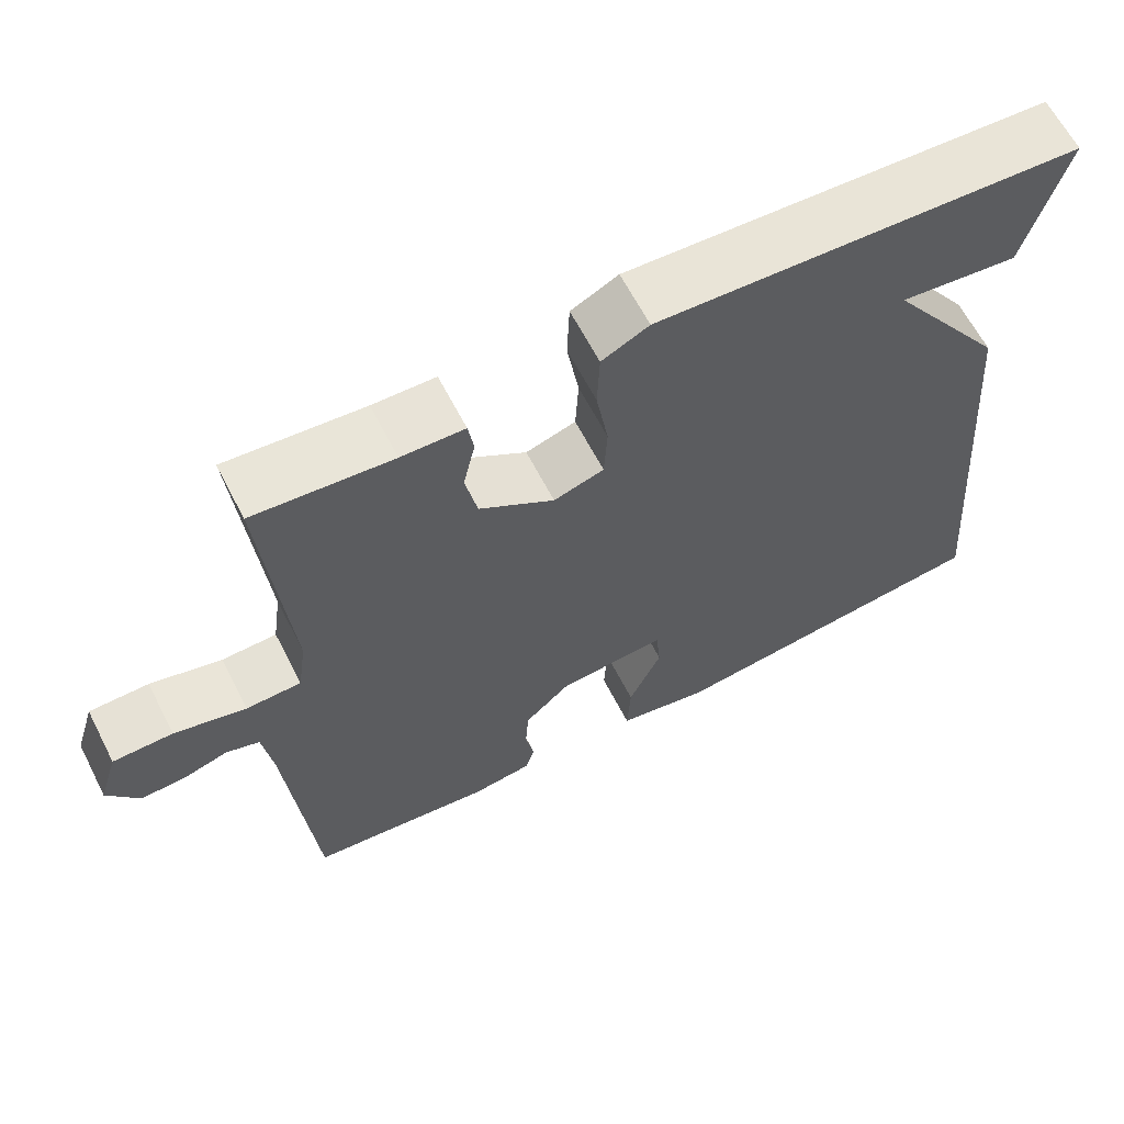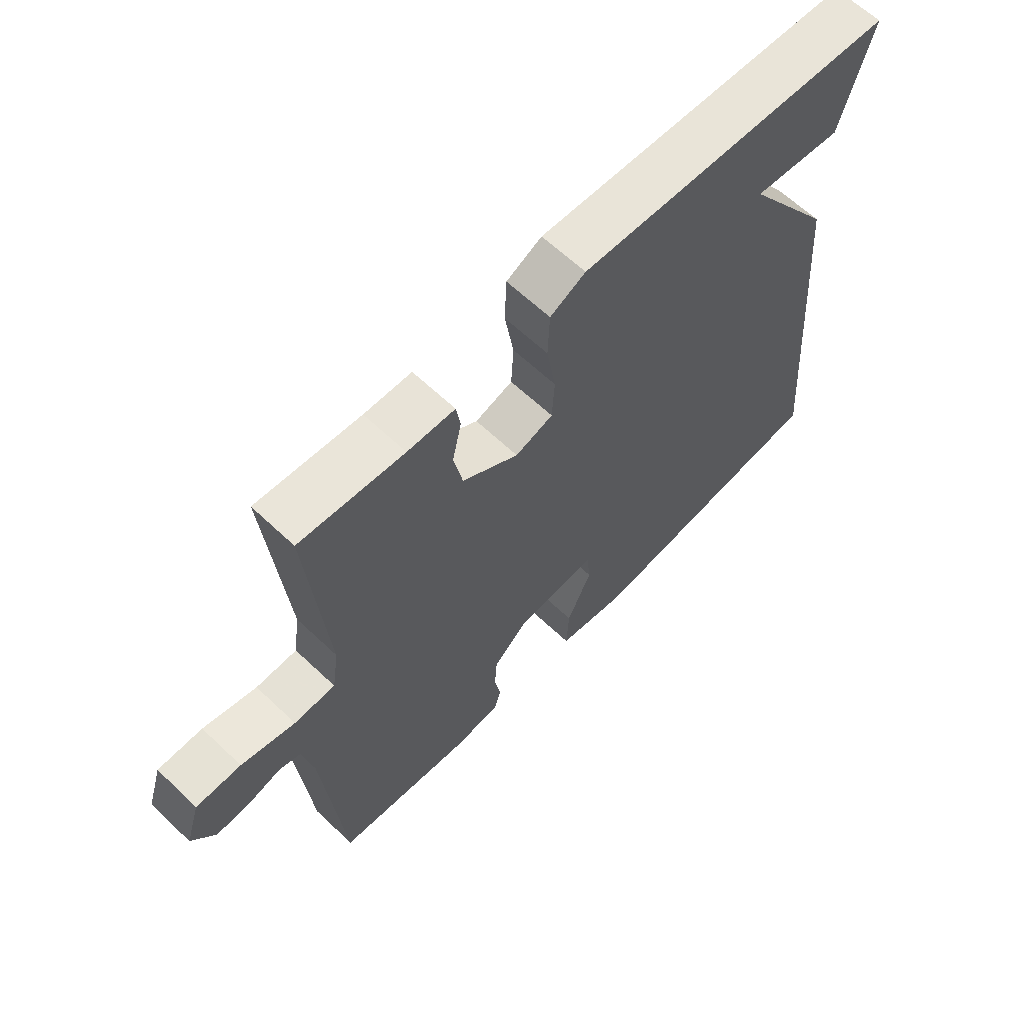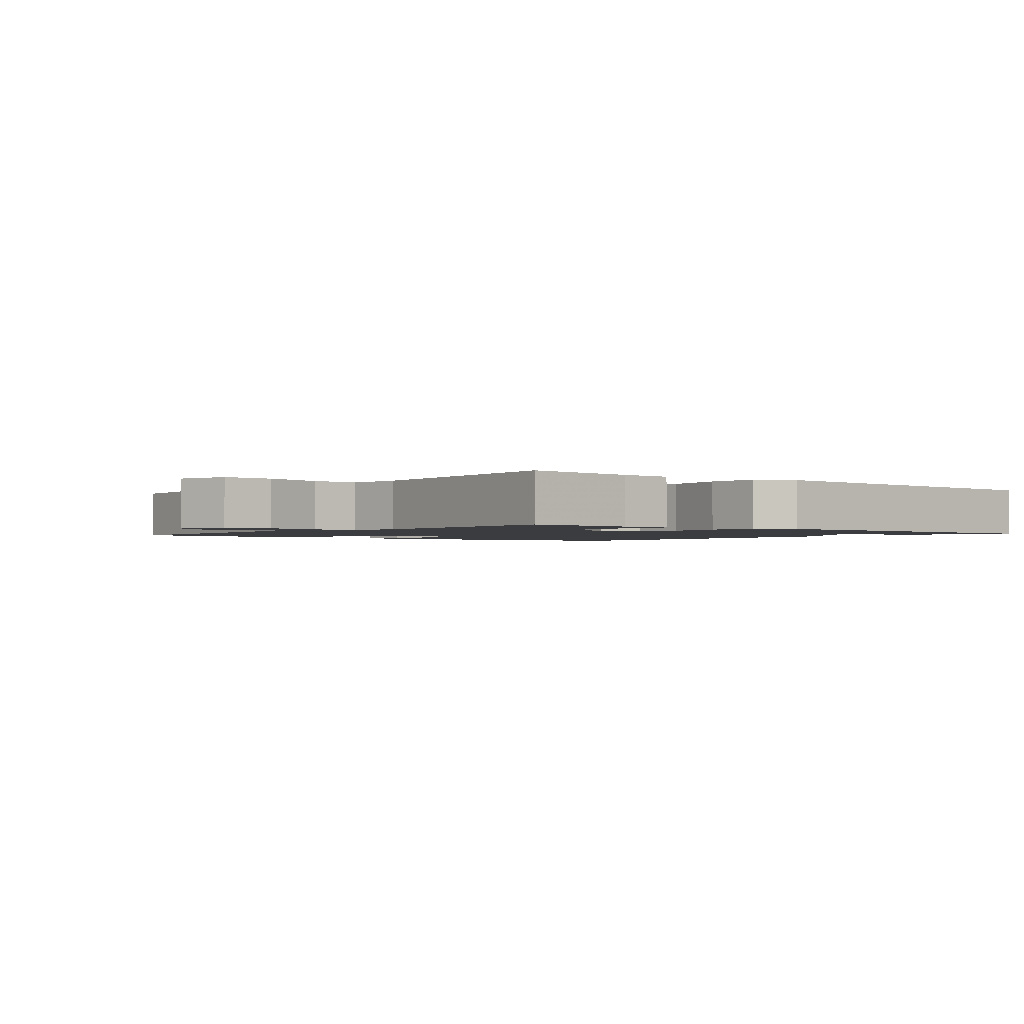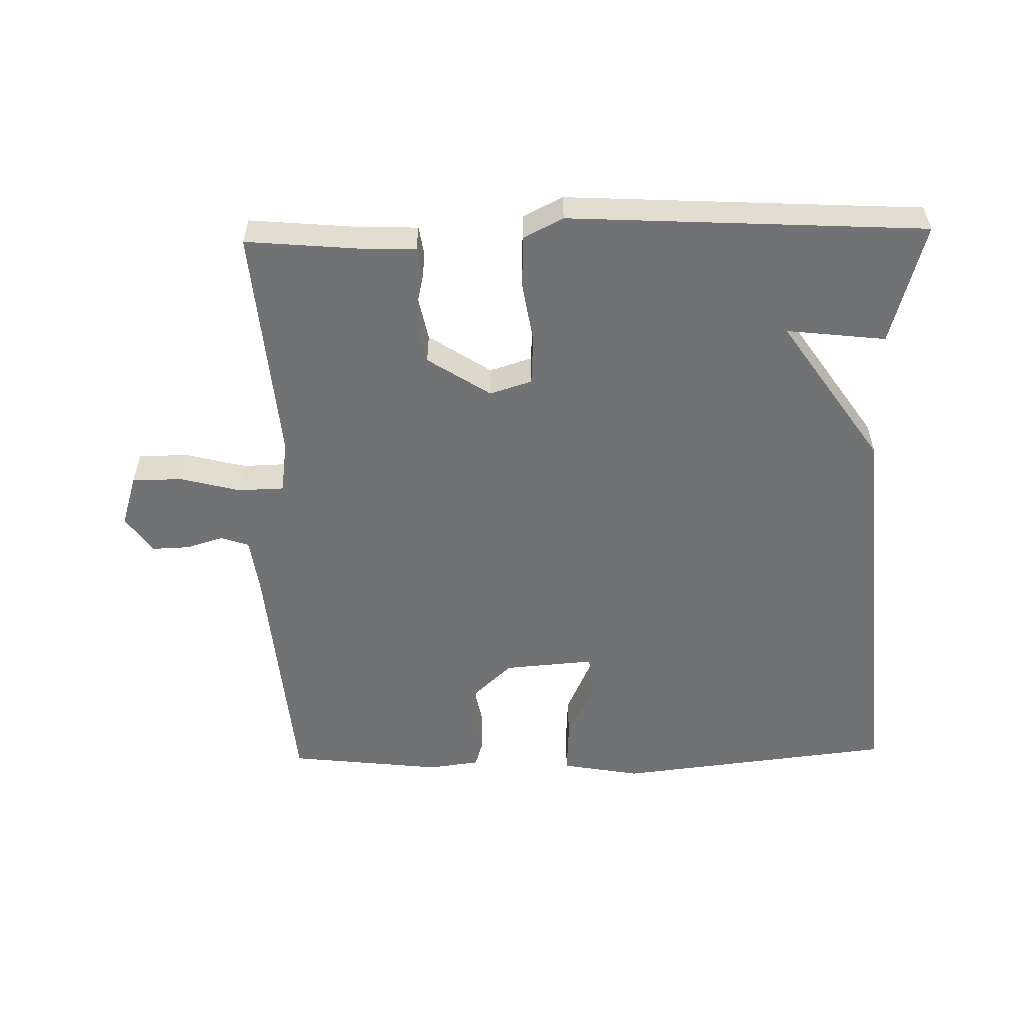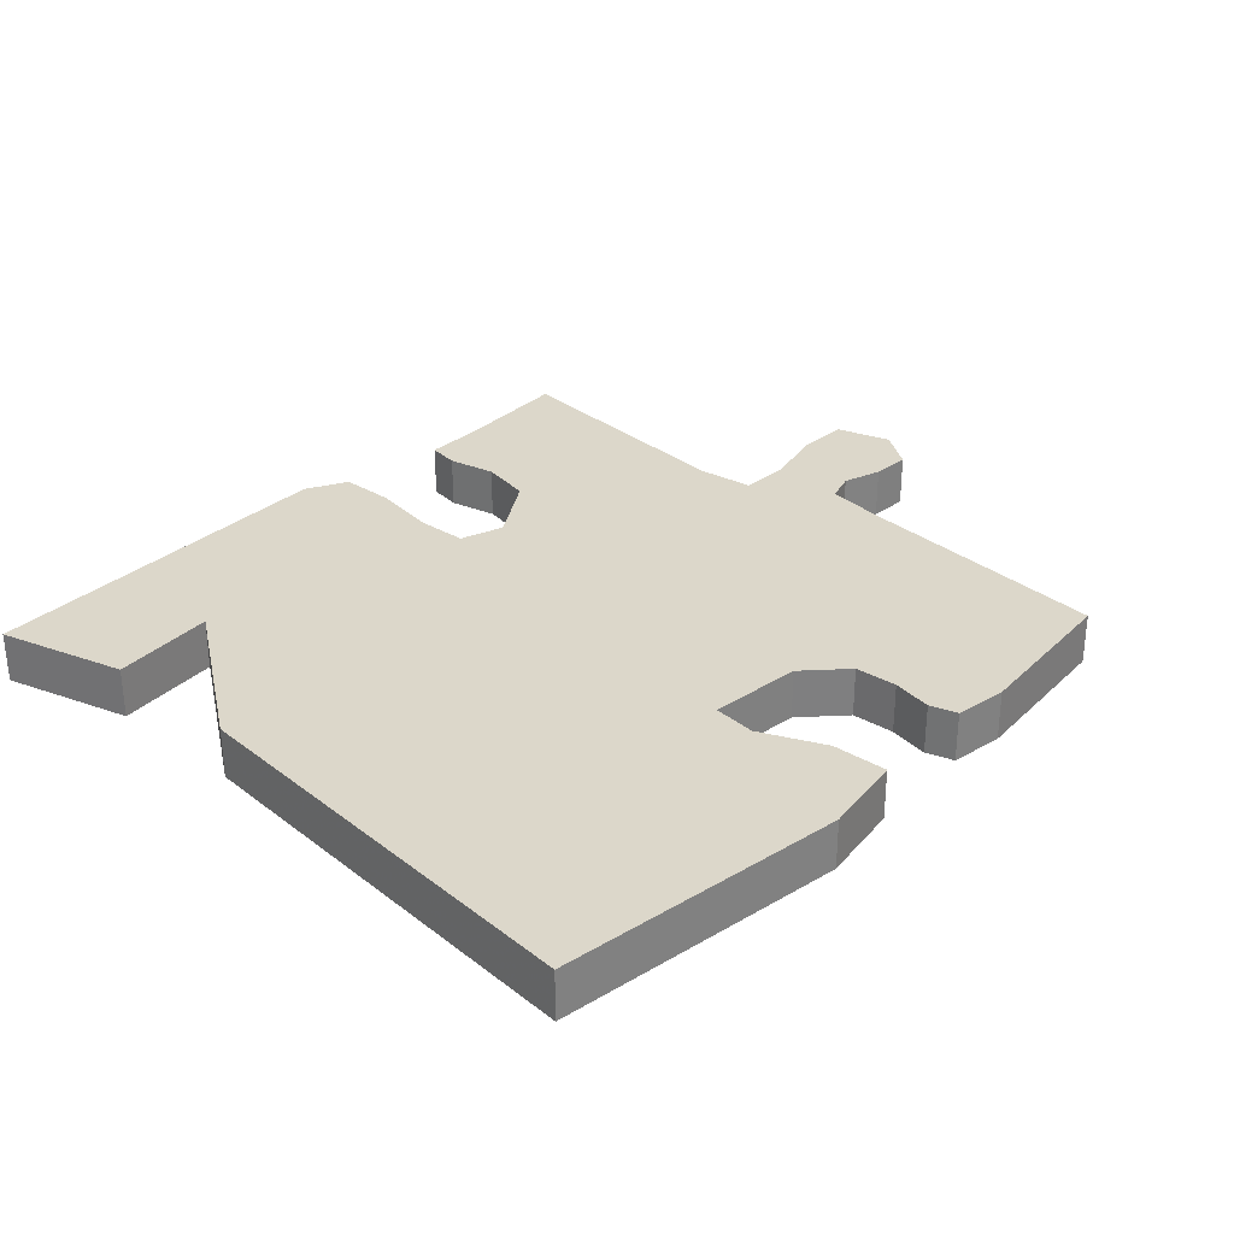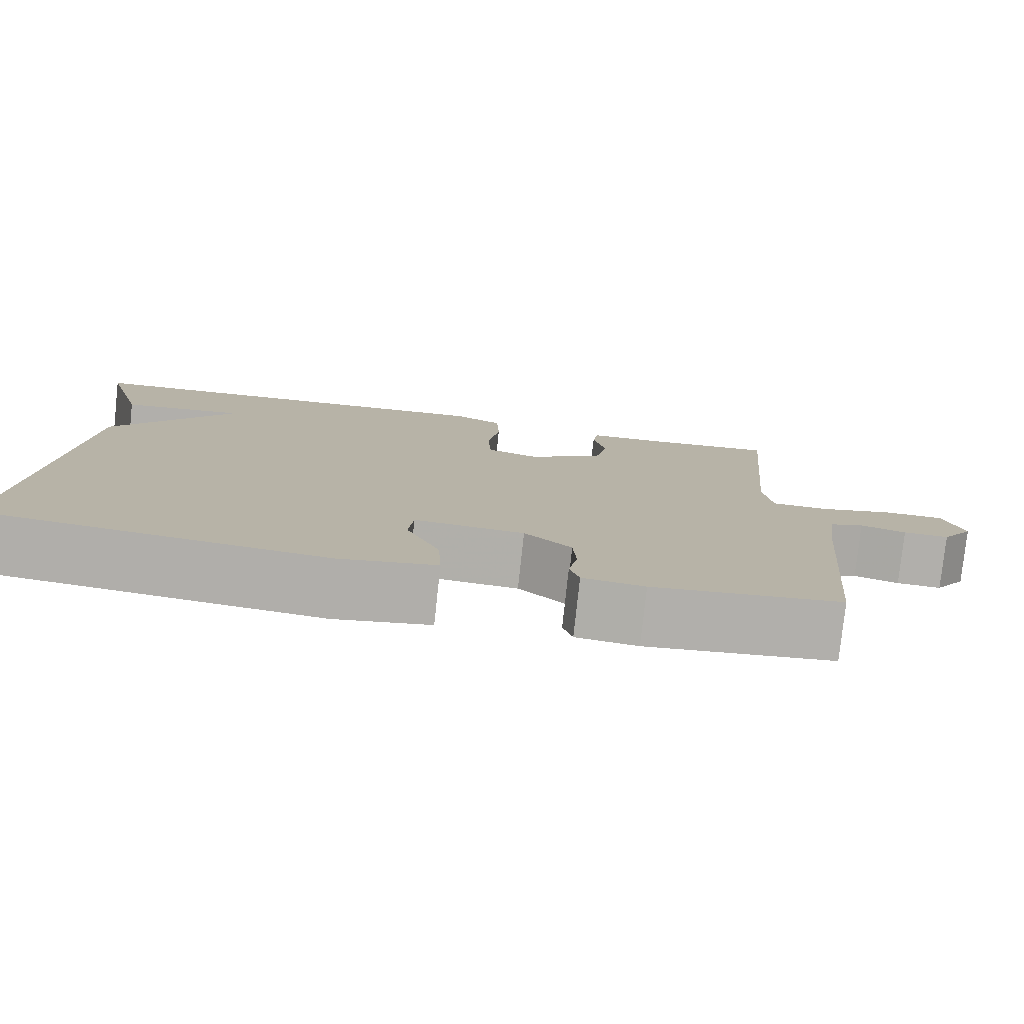
<metadata>
{"format":"obj","ext":"obj","renderer":"f3d","projection":"perspective","resolution":1024,"background":"white","views":[{"elev":63.5,"azim":-27.2,"up":"+Z"},{"elev":63.2,"azim":-46.2,"up":"+Z"},{"elev":-1.7,"azim":-39.4,"up":"+Y"},{"elev":-55.4,"azim":1.2,"up":"+Y"},{"elev":30.5,"azim":133.1,"up":"+Y"},{"elev":-78.5,"azim":173.9,"up":"+Z"}]}
</metadata>
<code>
v 0.5 0.07 -0.5
v 0.084 0.07 -0.548
v -0.034 0.07 -0.527
v -0.03 0.07 -0.448
v 0.011 0.07 -0.356
v 0.005 0.07 -0.294
v -0.13 0.07 -0.305
v -0.188 0.07 -0.359
v -0.192 0.07 -0.42
v -0.181 0.07 -0.477
v -0.193 0.07 -0.516
v -0.269 0.07 -0.526
v -0.5 0.07 -0.5
v -0.533 0.07 -0.127
v -0.545 0.07 -0.041
v -0.587 0.07 -0.027
v -0.643 0.07 -0.044
v -0.699 0.07 -0.046
v -0.738 0.07 0.01
v -0.714 0.07 0.087
v -0.639 0.07 0.088
v -0.549 0.07 0.065
v -0.48 0.07 0.067
v -0.469 0.07 0.146
v -0.5 0.07 0.5
v -0.327 0.07 0.485
v -0.248 0.07 0.483
v -0.241 0.07 0.438
v -0.256 0.07 0.37
v -0.241 0.07 0.296
v -0.147 0.07 0.235
v -0.084 0.07 0.255
v -0.08 0.07 0.328
v -0.095 0.07 0.42
v -0.092 0.07 0.498
v -0.033 0.07 0.528
v 0.5 0.07 0.5
v 0.449 0.07 0.318
v 0.3 0.07 0.335
v 0.449 0.07 0.118
v 0.5 0 -0.5
v 0.084 0 -0.548
v -0.034 0 -0.527
v -0.03 0 -0.448
v 0.011 0 -0.356
v 0.005 0 -0.294
v -0.13 0 -0.305
v -0.188 0 -0.359
v -0.192 0 -0.42
v -0.181 0 -0.477
v -0.193 0 -0.516
v -0.269 0 -0.526
v -0.5 0 -0.5
v -0.533 0 -0.127
v -0.545 0 -0.041
v -0.587 0 -0.027
v -0.643 0 -0.044
v -0.699 0 -0.046
v -0.738 0 0.01
v -0.714 0 0.087
v -0.639 0 0.088
v -0.549 0 0.065
v -0.48 0 0.067
v -0.469 0 0.146
v -0.5 0 0.5
v -0.327 0 0.485
v -0.248 0 0.483
v -0.241 0 0.438
v -0.256 0 0.37
v -0.241 0 0.296
v -0.147 0 0.235
v -0.084 0 0.255
v -0.08 0 0.328
v -0.095 0 0.42
v -0.092 0 0.498
v -0.033 0 0.528
v 0.5 0 0.5
v 0.449 0 0.318
v 0.3 0 0.335
v 0.449 0 0.118
f 1 2 3
f 40 1 3
f 39 40 3
f 37 38 39
f 36 37 39
f 35 36 39
f 34 35 39
f 33 34 39
f 32 33 39
f 31 32 39
f 26 27 28 29
f 26 29 30
f 25 26 30
f 24 25 30
f 23 24 30 31
f 20 21 22
f 19 20 22
f 18 19 22
f 17 18 22
f 16 17 22
f 15 16 22 23
f 23 31 39
f 15 23 39
f 14 15 39
f 12 13 14
f 11 12 14
f 10 11 14
f 9 10 14
f 3 4 5
f 39 3 5
f 39 5 6
f 14 39 6 7
f 8 9 14
f 7 8 14
f 43 42 41
f 43 41 80
f 43 80 79
f 79 78 77
f 79 77 76
f 79 76 75
f 79 75 74
f 79 74 73
f 79 73 72
f 79 72 71
f 69 68 67 66
f 70 69 66
f 70 66 65
f 70 65 64
f 71 70 64 63
f 62 61 60
f 62 60 59
f 62 59 58
f 62 58 57
f 62 57 56
f 63 62 56 55
f 79 71 63
f 79 63 55
f 79 55 54
f 54 53 52
f 54 52 51
f 54 51 50
f 54 50 49
f 45 44 43
f 45 43 79
f 46 45 79
f 47 46 79 54
f 54 49 48
f 54 48 47
f 1 41 42 2
f 2 42 43 3
f 3 43 44 4
f 4 44 45 5
f 5 45 46 6
f 6 46 47 7
f 7 47 48 8
f 8 48 49 9
f 9 49 50 10
f 10 50 51 11
f 11 51 52 12
f 12 52 53 13
f 13 53 54 14
f 14 54 55 15
f 15 55 56 16
f 16 56 57 17
f 17 57 58 18
f 18 58 59 19
f 19 59 60 20
f 20 60 61 21
f 21 61 62 22
f 22 62 63 23
f 23 63 64 24
f 24 64 65 25
f 25 65 66 26
f 26 66 67 27
f 27 67 68 28
f 28 68 69 29
f 29 69 70 30
f 30 70 71 31
f 31 71 72 32
f 32 72 73 33
f 33 73 74 34
f 34 74 75 35
f 35 75 76 36
f 36 76 77 37
f 37 77 78 38
f 38 78 79 39
f 39 79 80 40
f 40 80 41 1

</code>
